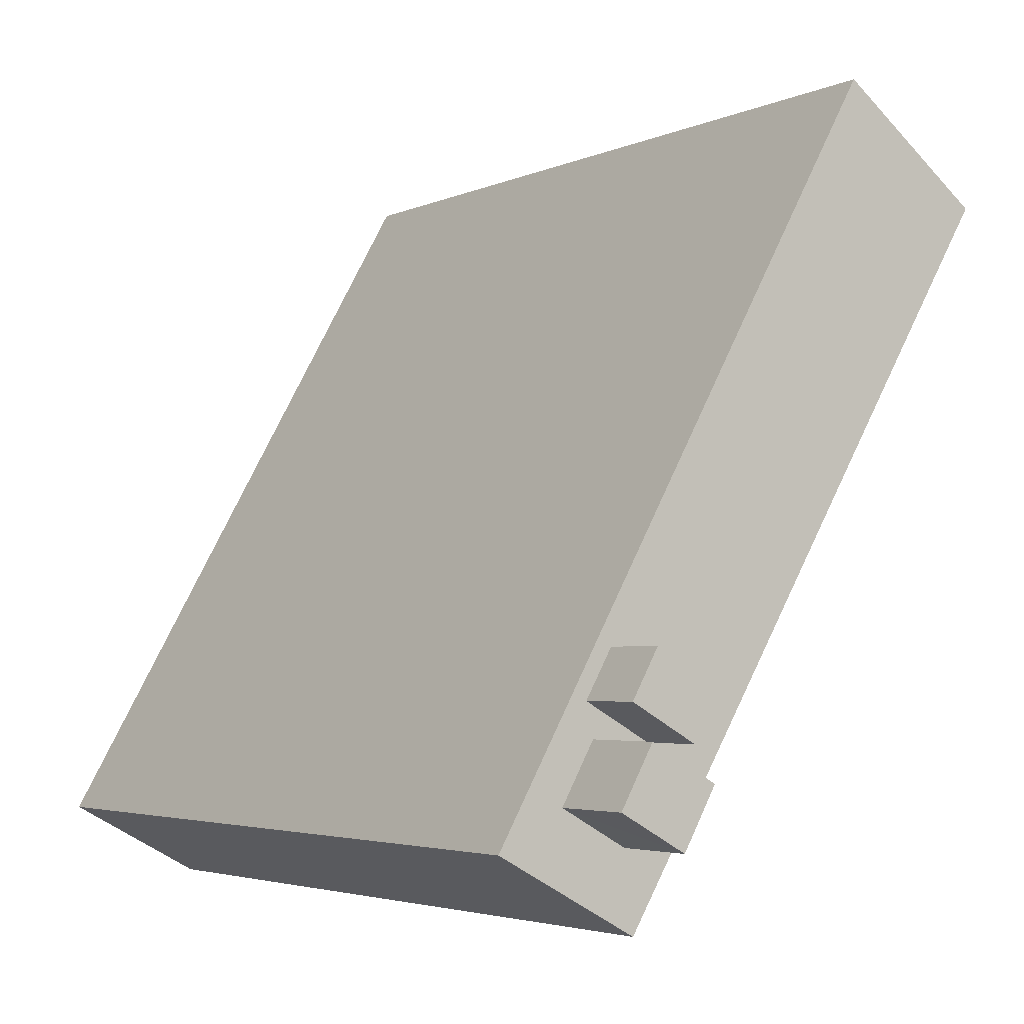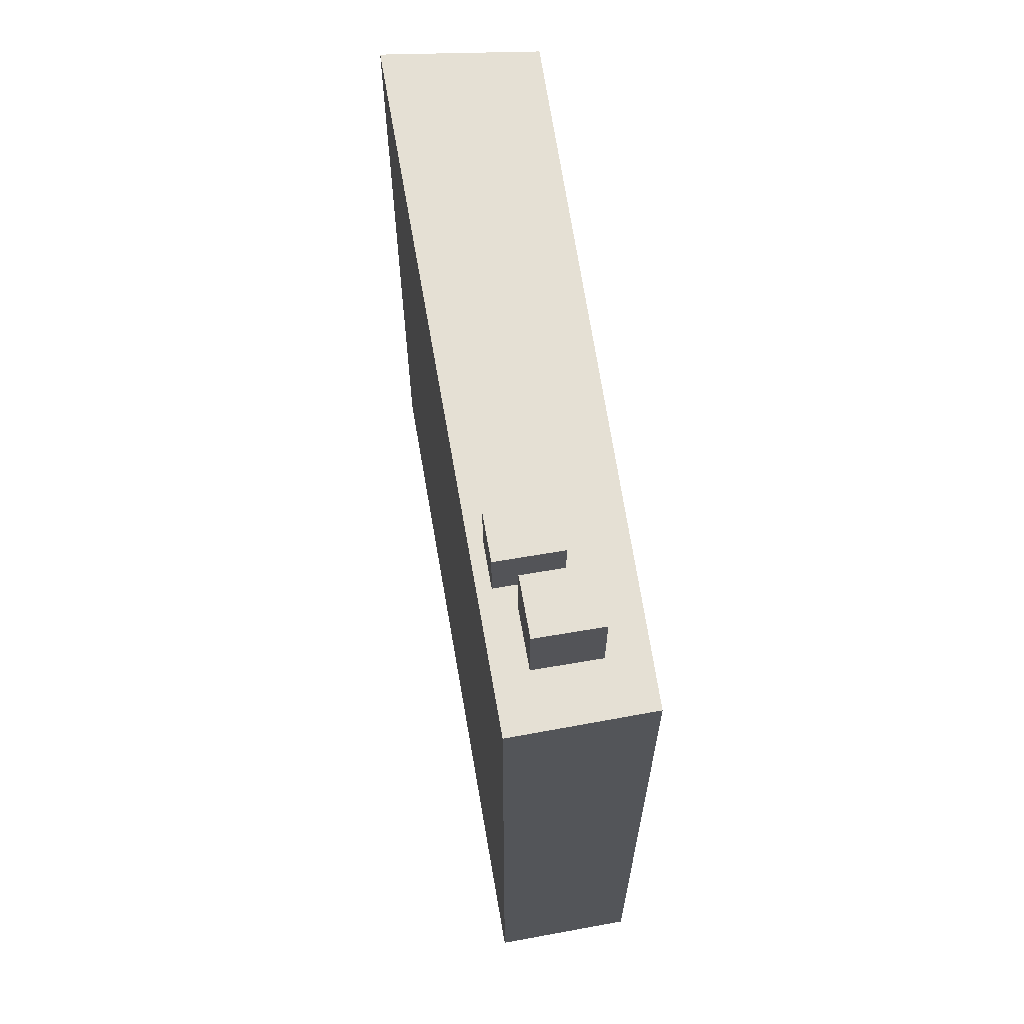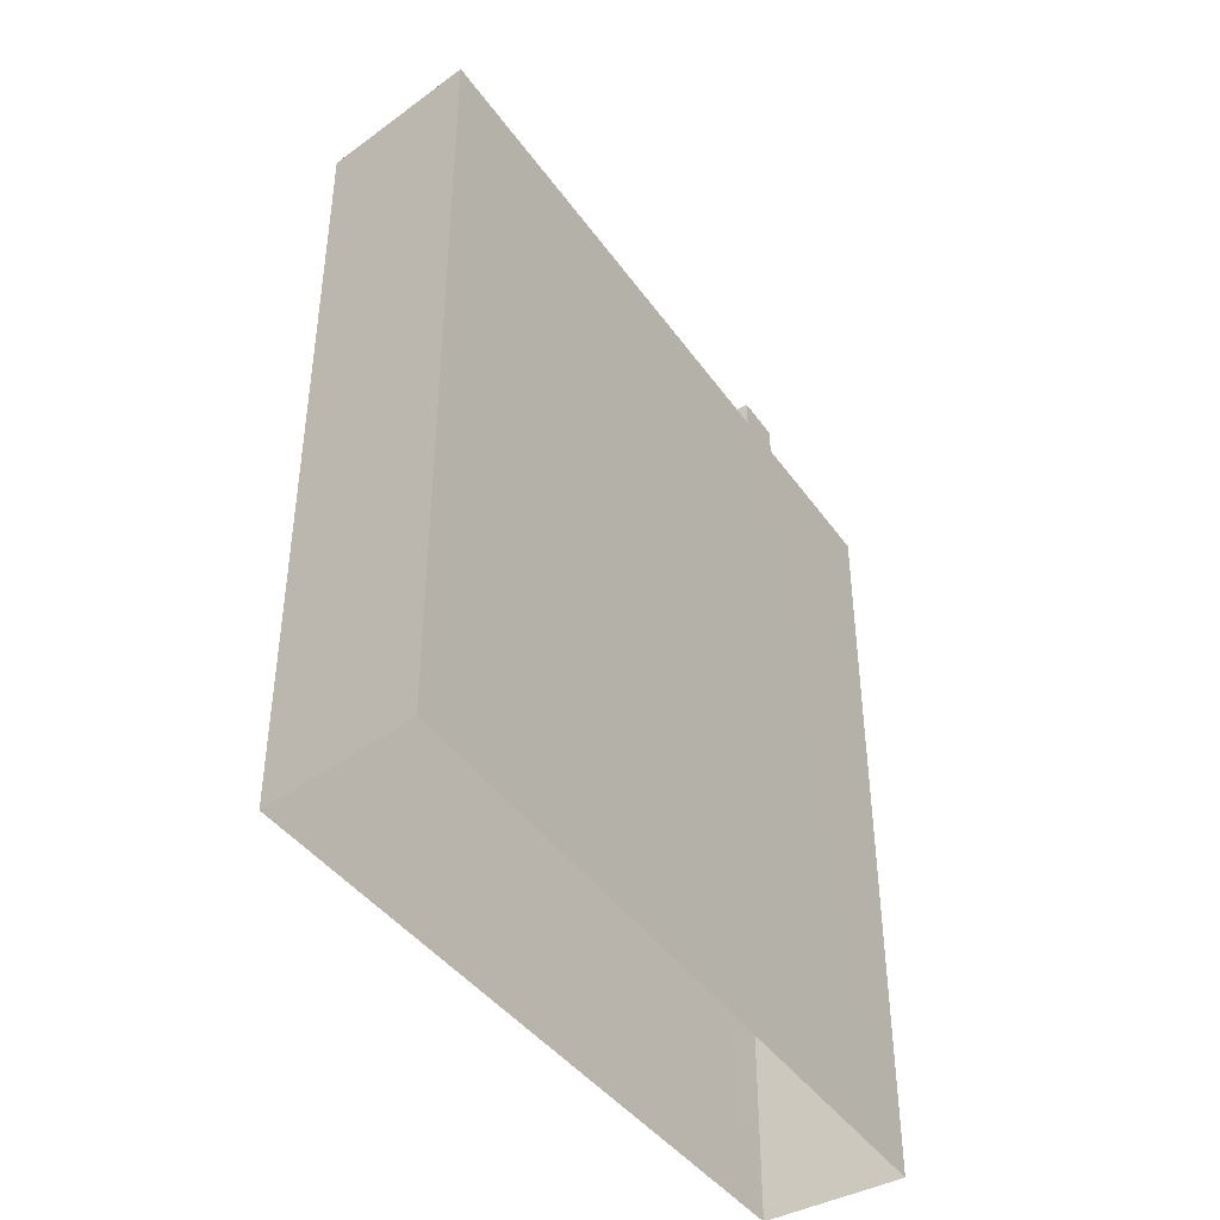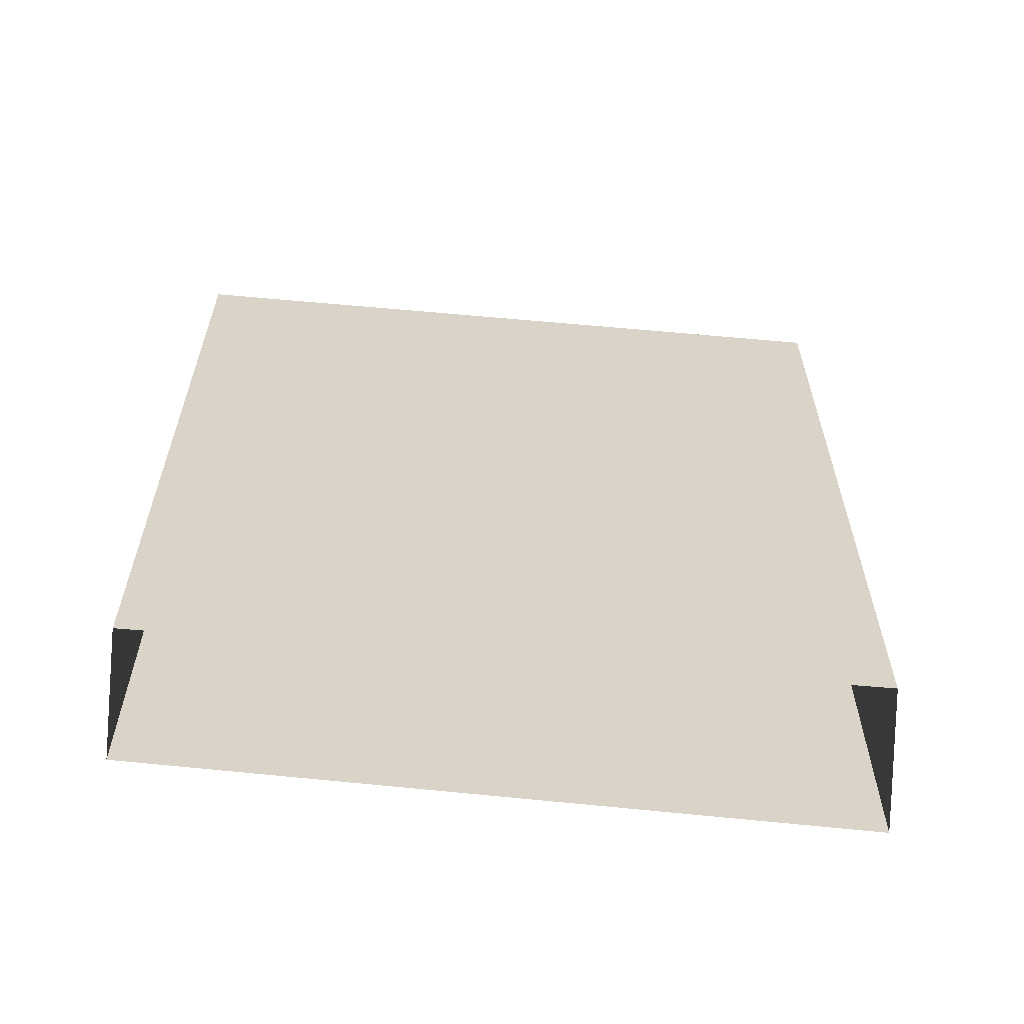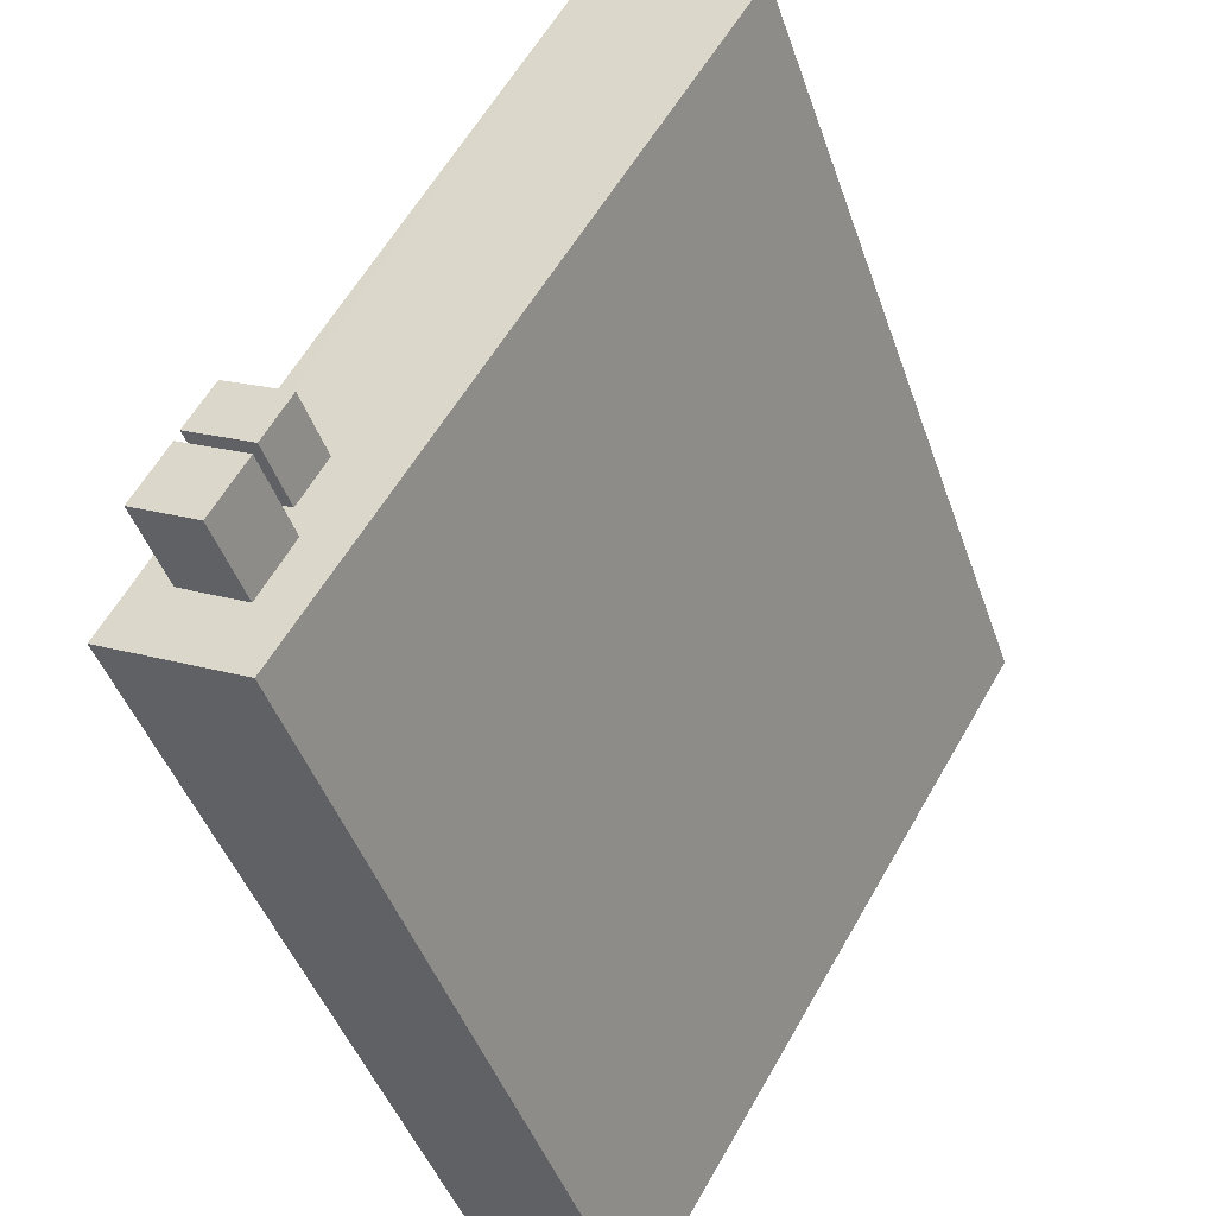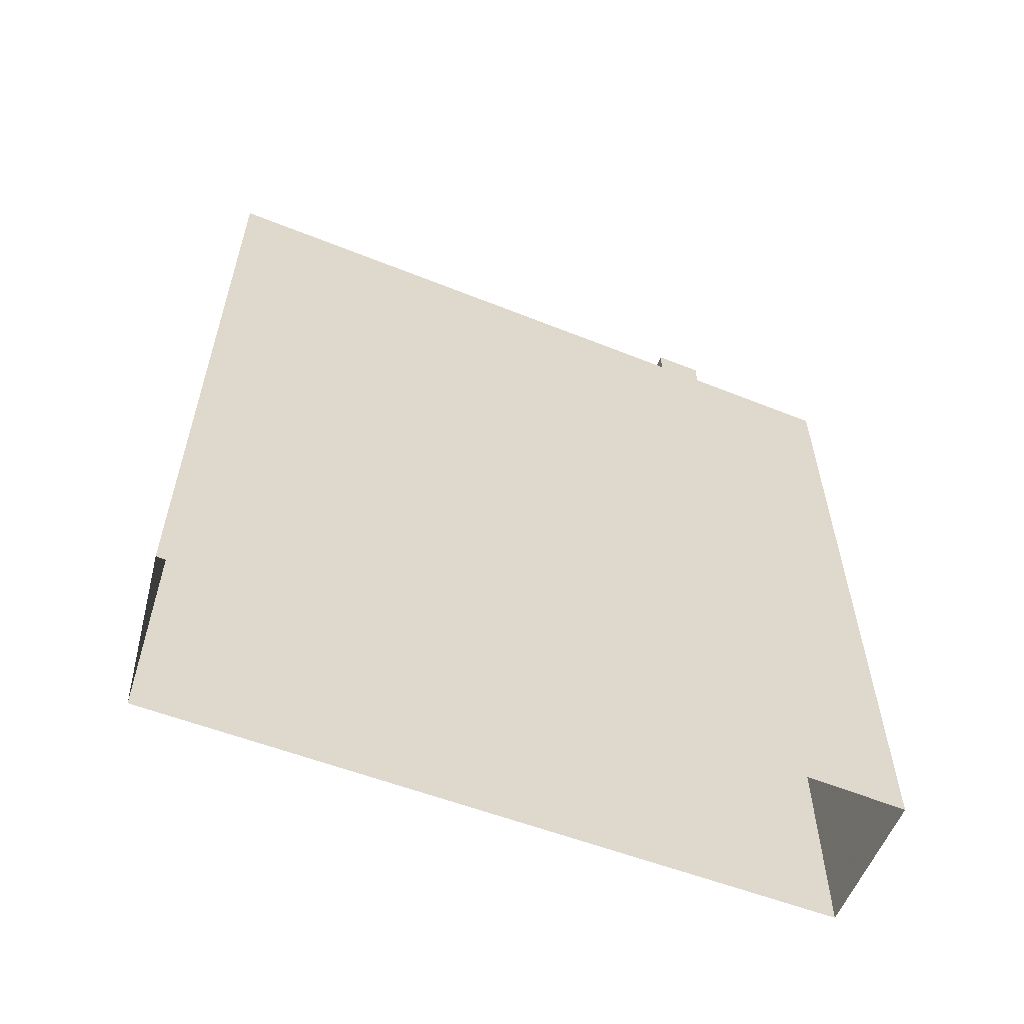
<metadata>
{"format":"obj","ext":"obj","renderer":"f3d","projection":"perspective","resolution":1024,"background":"white","views":[{"elev":-3.5,"azim":-33.2,"up":"+Y"},{"elev":65.8,"azim":-39.1,"up":"+Z"},{"elev":-43.4,"azim":-176.7,"up":"+Z"},{"elev":-62.0,"azim":54.2,"up":"+Z"},{"elev":-44.5,"azim":18.4,"up":"+Y"},{"elev":-59.8,"azim":-141.6,"up":"+Z"}]}
</metadata>
<code>
v -9005 -3.743e+04 25.07
v -8994 -3.742e+04 25.06
v -9002 -3.743e+04 25.07
v -8997 -3.741e+04 25.06
v -9004 -3.743e+04 43.75
v -9002 -3.743e+04 43.75
v -9002 -3.743e+04 43.75
v -9003 -3.743e+04 43.75
v -9001 -3.743e+04 42.06
v -9000 -3.742e+04 42.06
v -9002 -3.743e+04 42.06
v -9002 -3.743e+04 42.06
v -9003 -3.743e+04 42.06
v -9003 -3.742e+04 42.06
v -9004 -3.742e+04 42.06
v -9001 -3.742e+04 42.06
v -9003 -3.742e+04 42.06
v -9003 -3.742e+04 42.06
v -8994 -3.742e+04 42.06
v -8997 -3.741e+04 42.06
v -9002 -3.743e+04 42.06
v -9002 -3.743e+04 42.06
v -9005 -3.743e+04 42.06
v -9004 -3.743e+04 42.06
v -9003 -3.742e+04 43.39
v -9003 -3.742e+04 43.39
v -9002 -3.743e+04 43.39
v -9001 -3.742e+04 43.39
f 1 2 3
f 1 4 2
f 5 6 7
f 8 5 7
f 9 10 11
f 11 12 13
f 13 14 15
f 10 16 12
f 15 14 17
f 17 14 18
f 13 12 14
f 12 11 10
f 19 20 18
f 10 19 16
f 20 17 18
f 19 18 16
f 21 9 11
f 9 21 22
f 15 23 24
f 13 15 24
f 23 22 21
f 23 21 24
f 25 26 27
f 28 25 27
f 21 7 6
f 21 11 7
f 24 6 5
f 24 21 6
f 24 5 8
f 13 24 8
f 13 8 7
f 11 13 7
f 22 1 3
f 22 23 1
f 17 4 1
f 1 23 15
f 17 20 4
f 17 1 15
f 19 2 4
f 20 19 4
f 10 2 19
f 2 10 3
f 22 3 9
f 3 10 9
f 12 28 27
f 12 16 28
f 14 12 27
f 26 14 27
f 14 26 25
f 18 14 25
f 28 18 25
f 28 16 18

</code>
